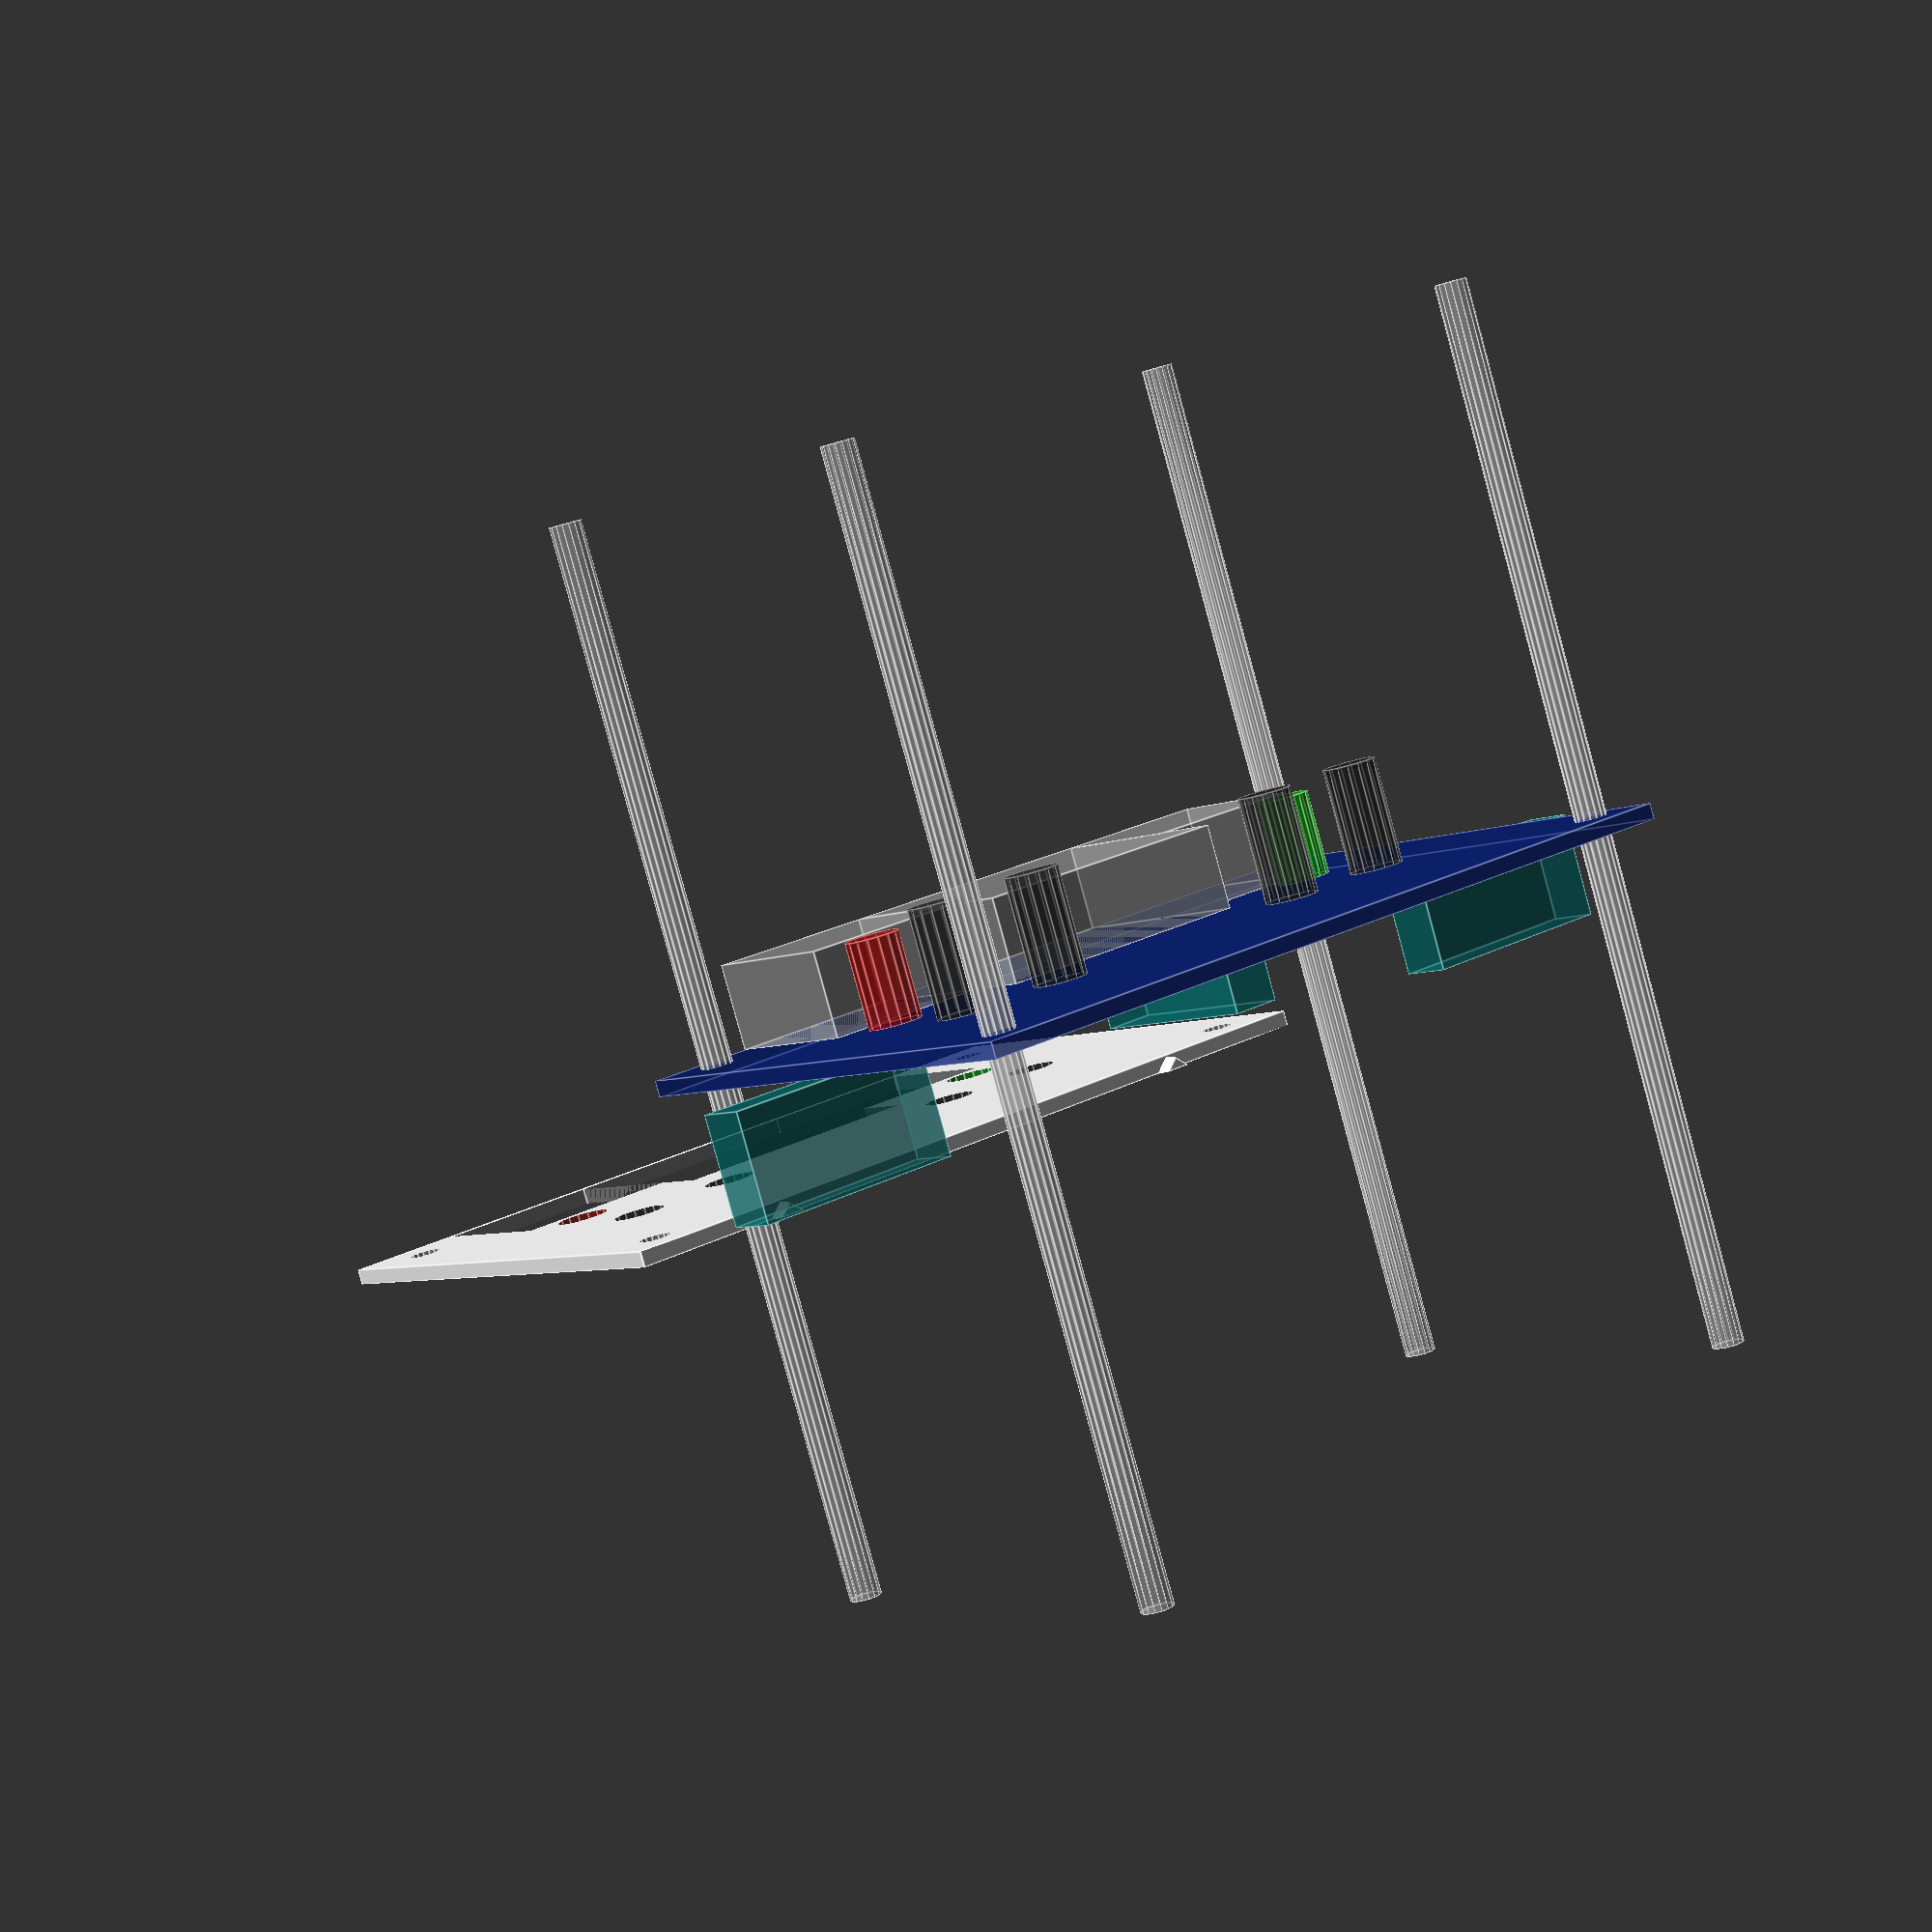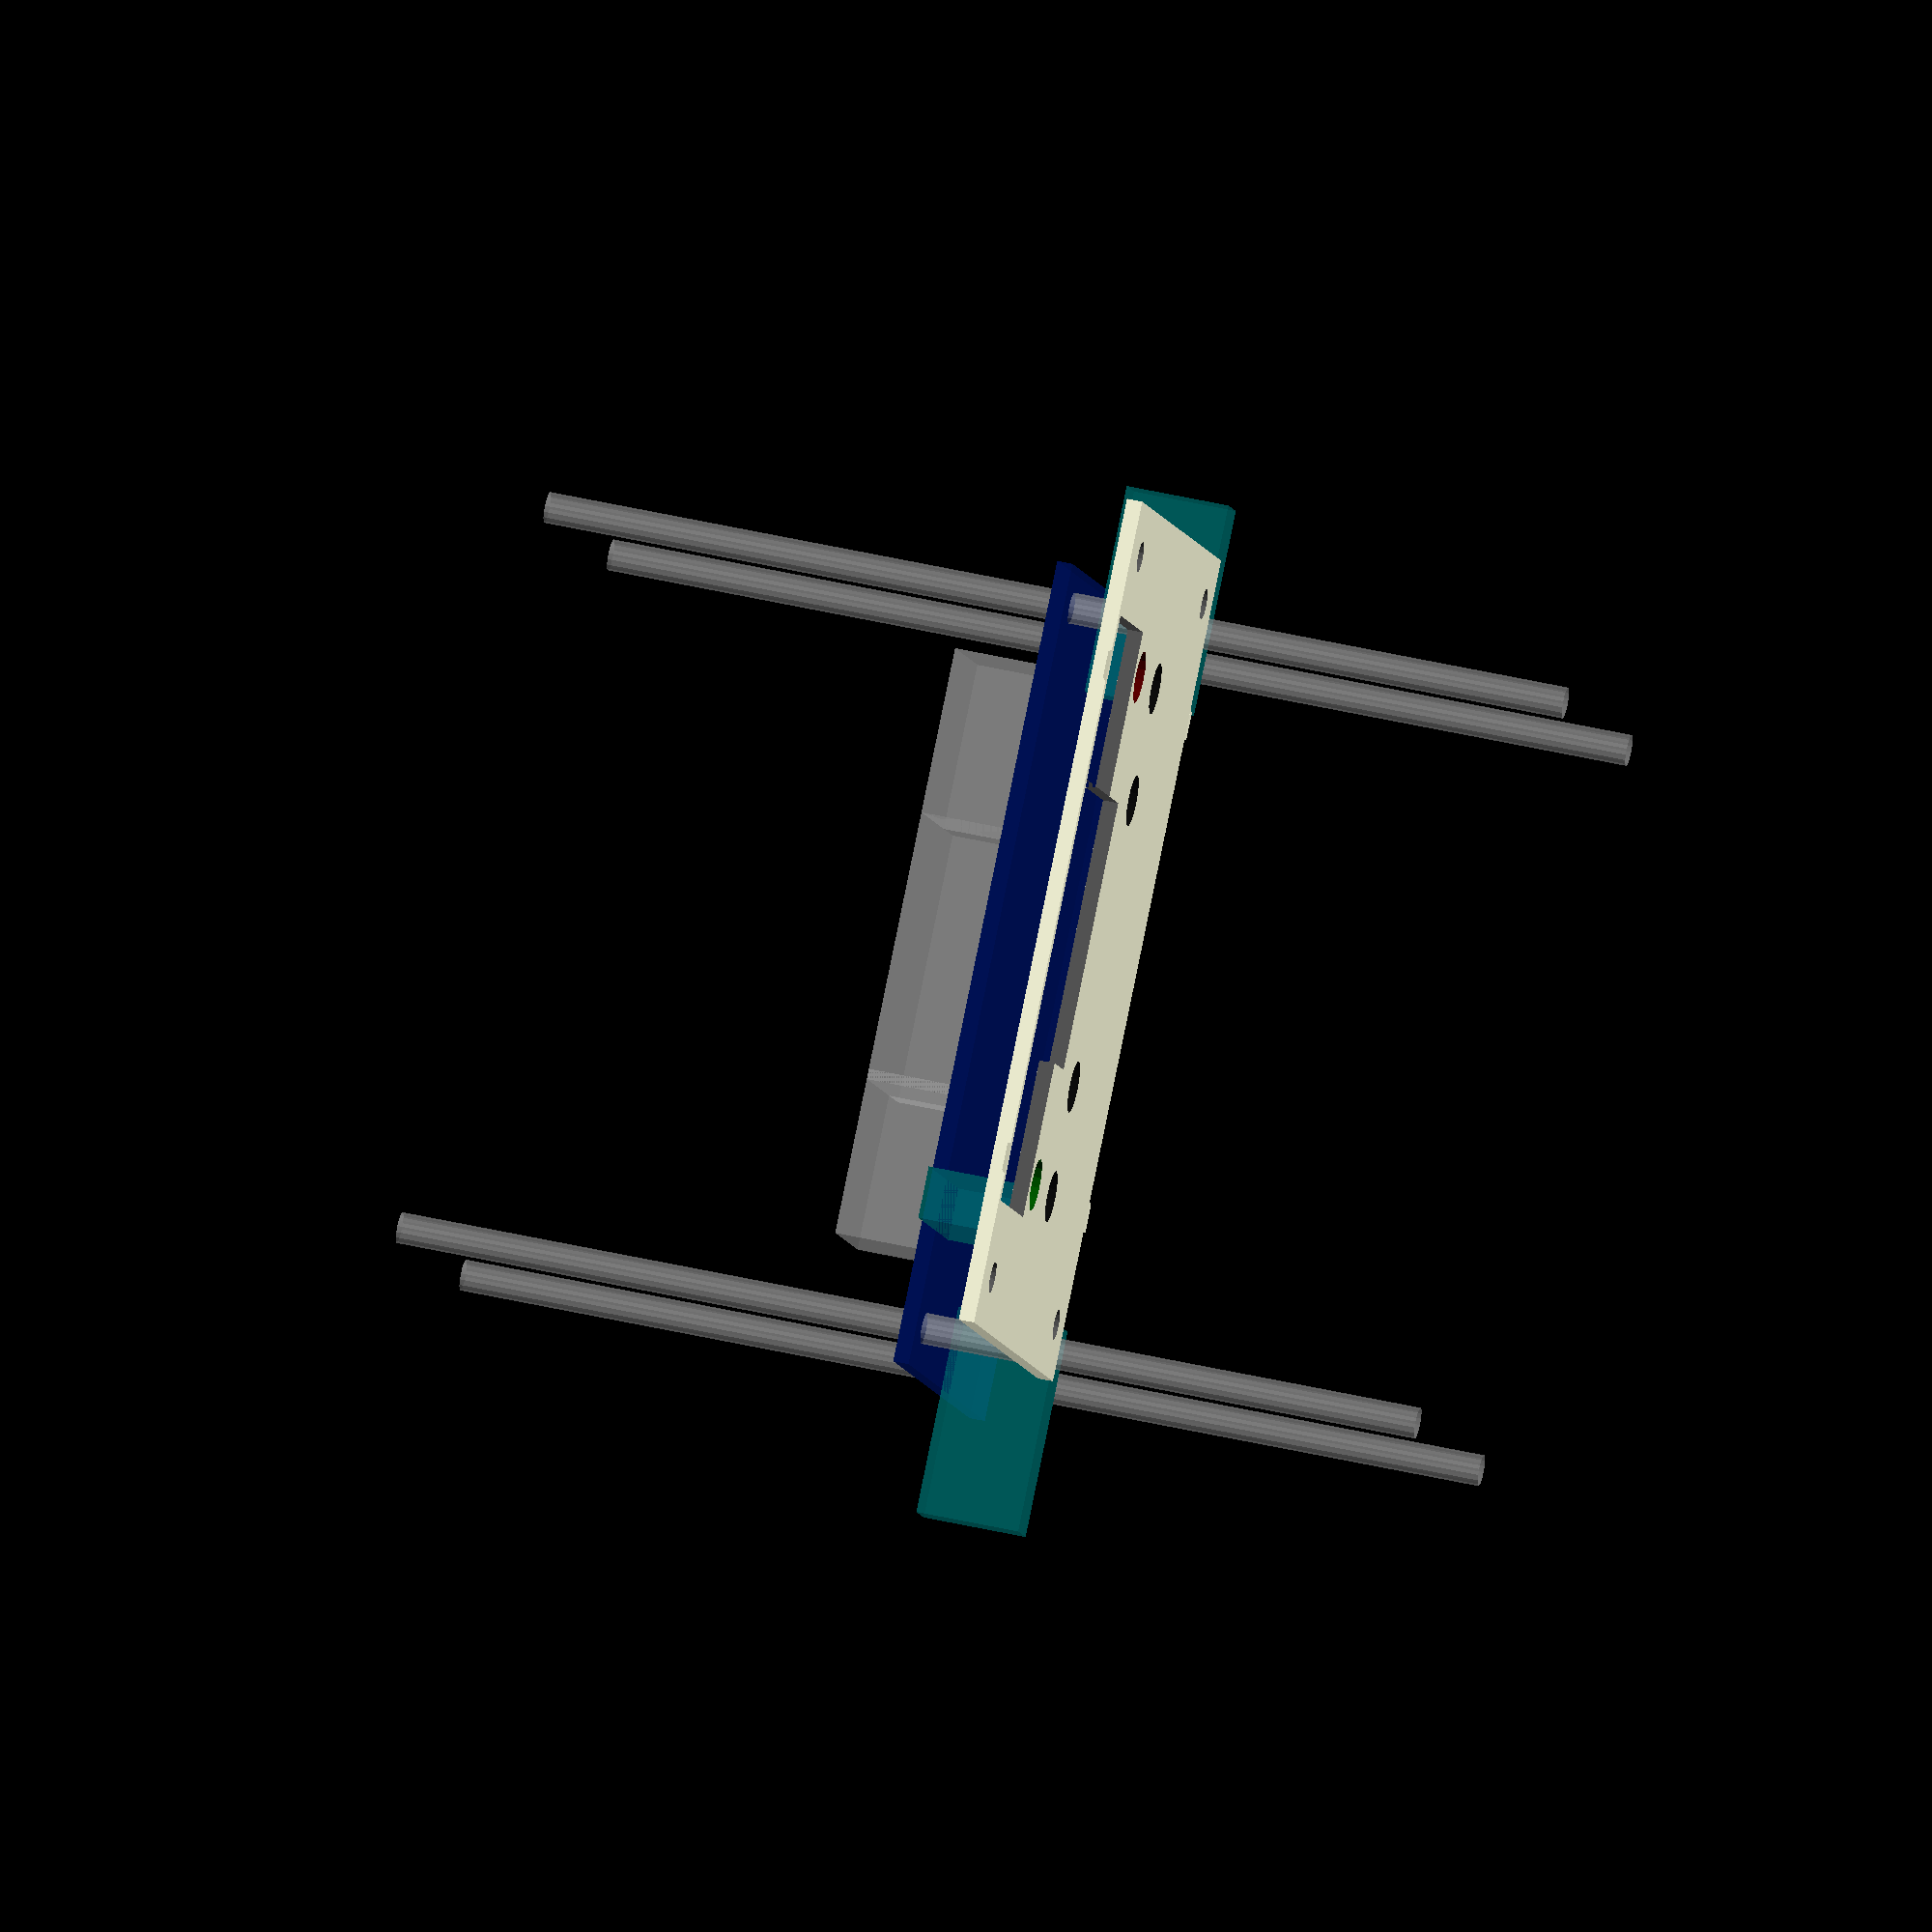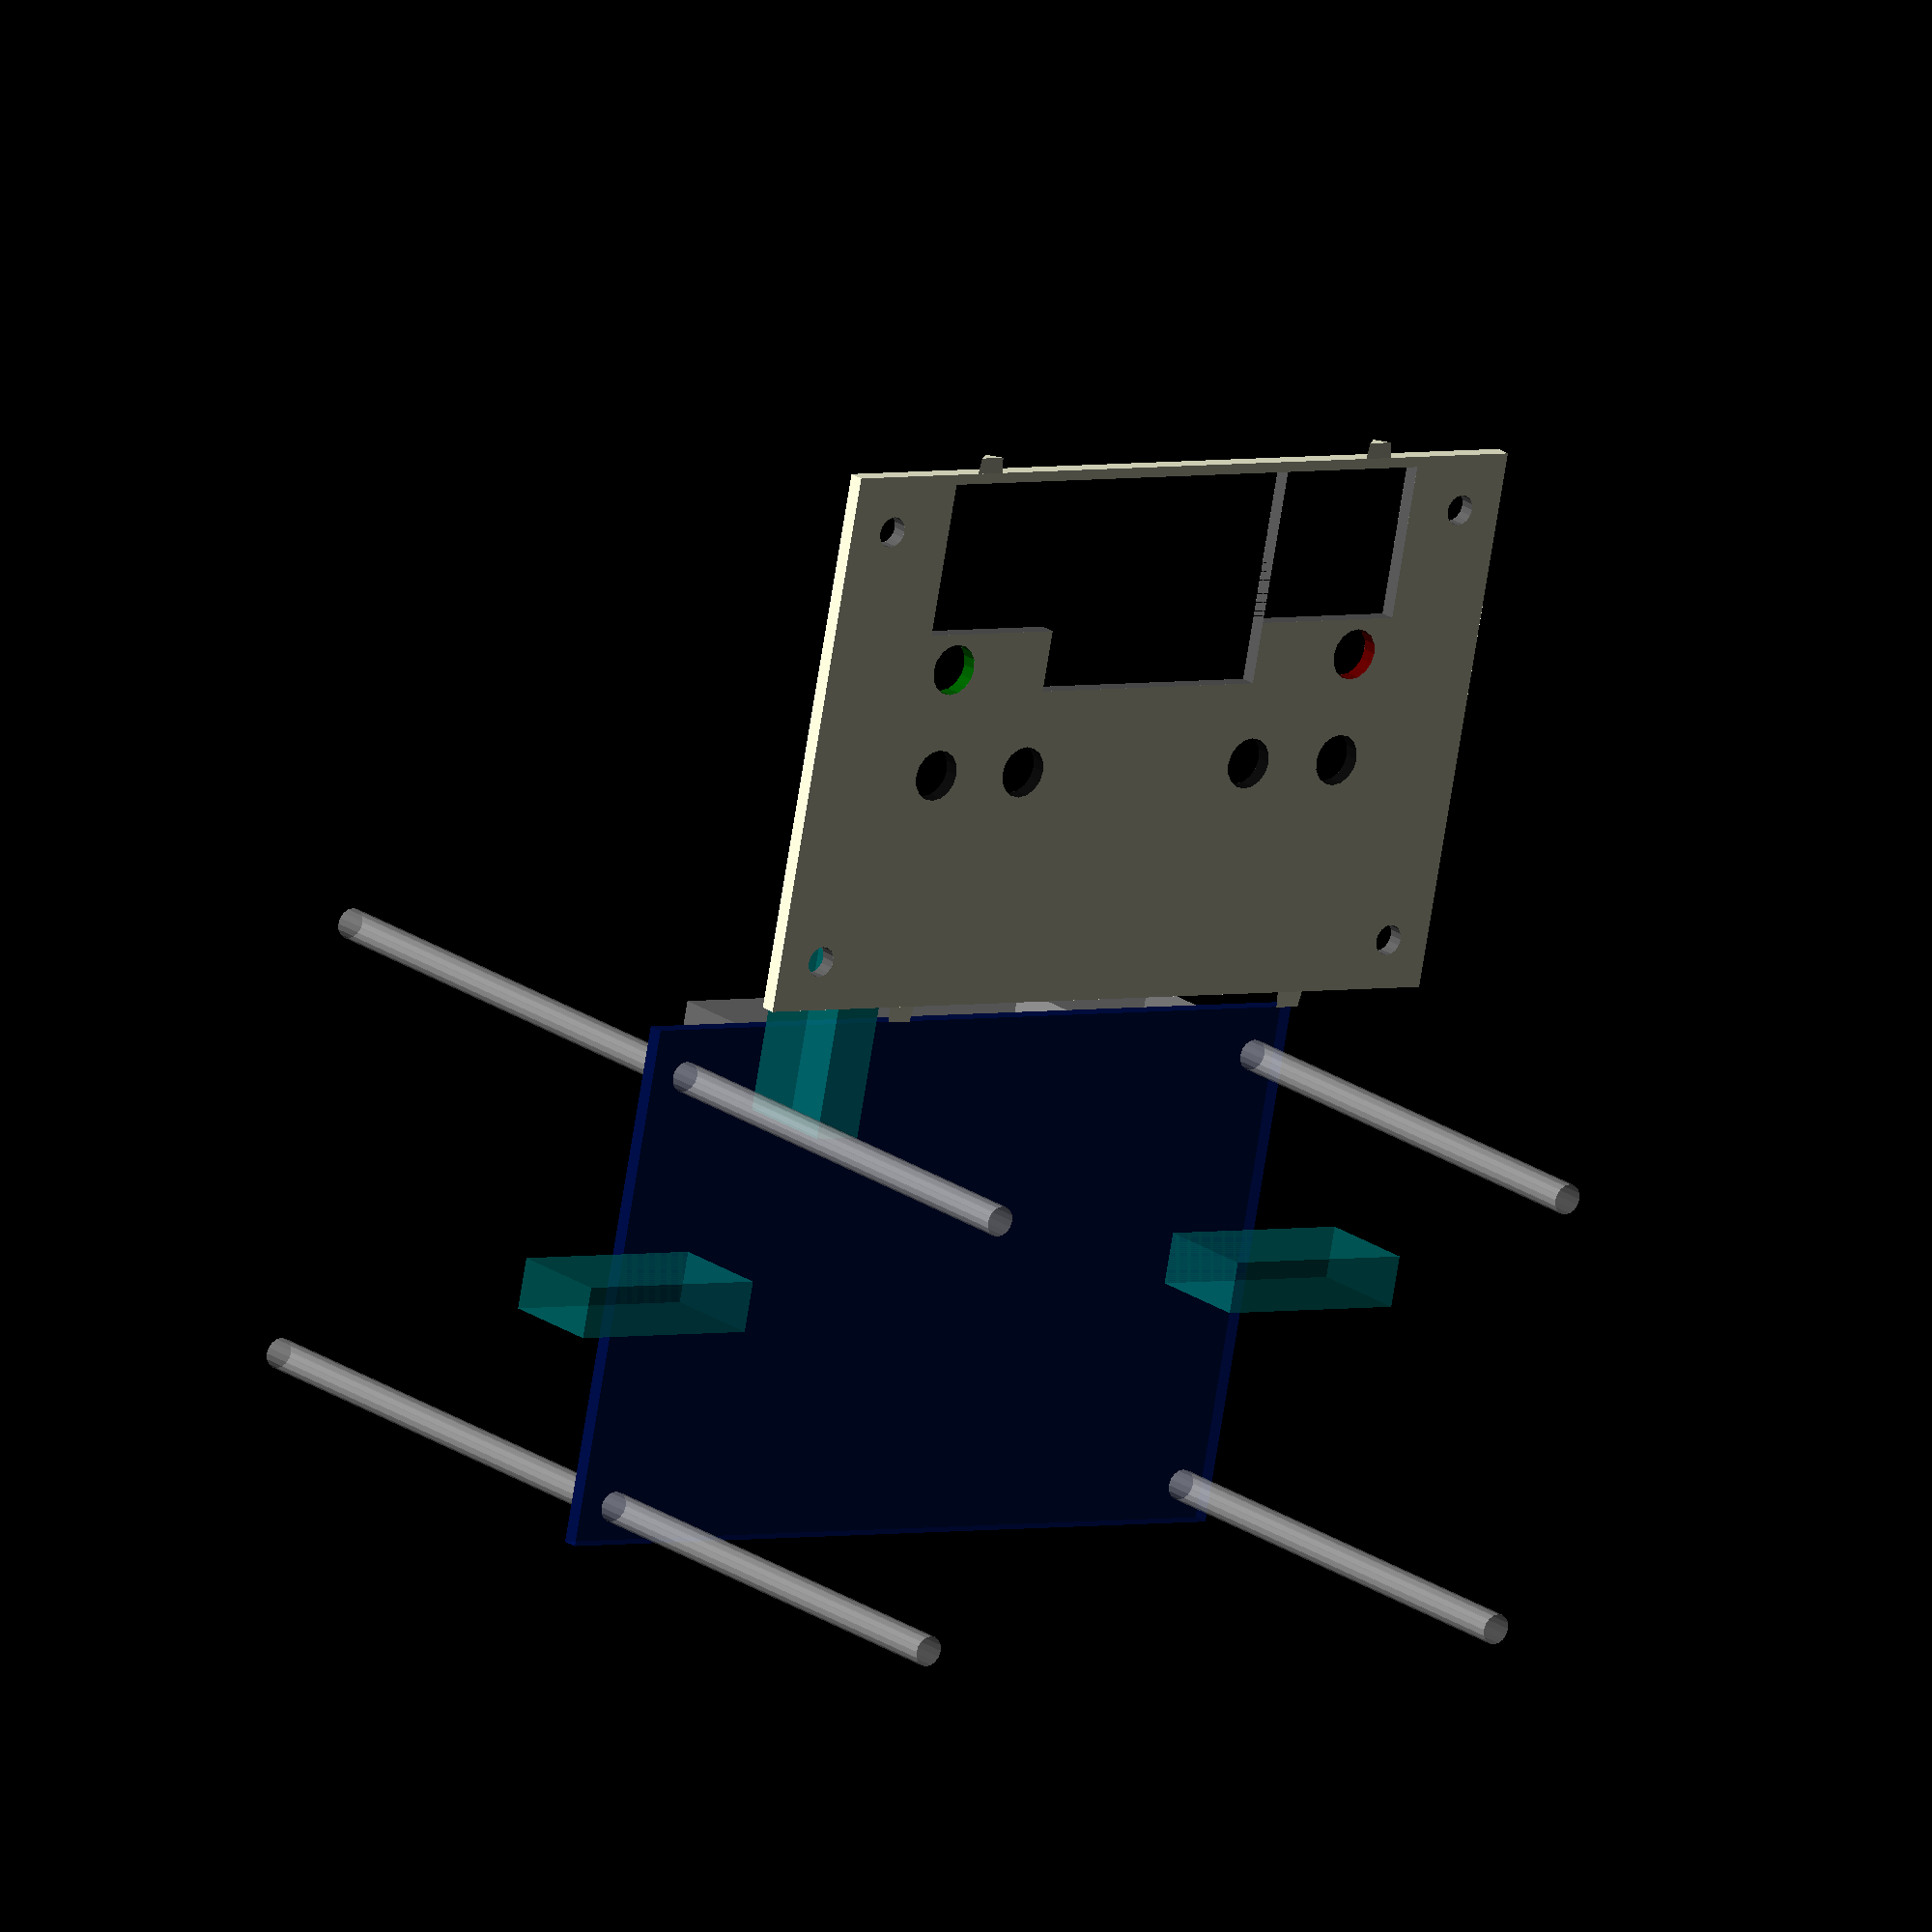
<openscad>
thickness=1.5; 


module housing_tray( thickness, innerSize ) {
    translate([1,1,1]*thickness)
    difference()
    {
        union(){
            translate([1,0,1]*-thickness)
                cube(innerSize + [2,0,0.999]*thickness);
            translate([0,1,1]*-thickness)
                cube(innerSize + [0,2,0.999]*thickness);
            translate([0,0,-thickness])
                cylinder(r=thickness, h=innerSize.z+0.999*thickness, $fn=16);
            translate([0,innerSize.y,-thickness])
                cylinder(r=thickness, h=innerSize.z+0.999*thickness, $fn=16);
            translate([innerSize.x,0,-thickness])
                cylinder(r=thickness, h=innerSize.z+0.999*thickness, $fn=16);
            translate([innerSize.x,innerSize.y,-thickness])
                cylinder(r=thickness, h=innerSize.z+0.999*thickness, $fn=16);
        } 
        
        cube(innerSize);   
                  
             translate([innerSize.x/5,0.01,thickness/sqrt(3)/2+innerSize.z-thickness])
                   scale([2.2,1.1,1.1])
                   rotate([0,-90,90])
                   cylinder(r1=thickness/sqrt(3), r2=thickness/2, h=thickness*1.01, $fn=3);
             
             translate([innerSize.x*4/5,0.01,thickness/sqrt(3)/2+innerSize.z-thickness])
                   scale([2.2,1.1,1.1])  
                   rotate([0,-90,90])
                   cylinder(r1=thickness/sqrt(3), r2=thickness/2, h=thickness*1.01, $fn=3);
                   
            translate([innerSize.x/5,innerSize.y-0.01,thickness/sqrt(3)/2+innerSize.z-thickness])     
                   scale([2.2,1.1,1.1])
                   rotate([0,-90,-90])
                   cylinder(r1=thickness/sqrt(3), r2=thickness/2, h=thickness*1.01, $fn=3);
             
             translate([innerSize.x*4/5,innerSize.y-0.01,thickness/sqrt(3)/2+innerSize.z-thickness])
                   scale([2.2,1.1,1.1])  
                   rotate([0,-90,-90])
               cylinder(r1=thickness/sqrt(3), r2=thickness/2, h=thickness*1.01, $fn=3);
     
    }
}

    module housing_lid(thickness, innerSize) {
    union(){
            cube([innerSize.x, innerSize.y, thickness] );                
             translate([innerSize.x/5,0,thickness/sqrt(3)/2])   
                   scale([2,1,1])
                   rotate([0,-90,90])
                   cylinder(r1=thickness/sqrt(3), r2=thickness/2, h=thickness*1.01, $fn=3);
             
             translate([innerSize.x*4/5,0,thickness/sqrt(3)/2])    
                   scale([2,1,1])  
                   rotate([0,-90,90])
                   cylinder(r1=thickness/sqrt(3), r2=thickness/2, h=thickness*1.01, $fn=3);
                   
            translate([innerSize.x/5,innerSize.y,thickness/sqrt(3)/2])   
                   scale([2,1,1])
                   rotate([0,-90,-90])
                   cylinder(r1=thickness/sqrt(3), r2=thickness/2, h=thickness*1.01, $fn=3);
             
             translate([innerSize.x*4/5,innerSize.y,thickness/sqrt(3)/2])    
                   scale([2,1,1])  
                   rotate([0,-90,-90])
               cylinder(r1=thickness/sqrt(3), r2=thickness/2, h=thickness*1.01, $fn=3);
     
        }
    
}

module thermostat() {
// pcb
    color([0,0.1,0.5,0.5])
    cube([78,51.2,1.5]);
// cable guides
    color([0,0.5,0.5,0.5]) {
        translate([70, 24, -10])
            cube([20,5,10]);
        
        translate([-10, 24, -10])
            cube([20,5,10]);
        
        translate([60, 43, -10])
            cube([5,20,10]);
    }
// displays
    color([0.7,0.7,0.7,0.5]){
        translate([10, 36, 1.5])
            cube([16,15,8]);
        translate([26, 30, 1.5])
            cube([26,21,8]);        
        translate([51, 36, 1.5])
            cube([16,15,8]);
    }
// leds
    color([0.7,0,0,0.5]){
        translate([14, 32.5, 1.5])
            cylinder(r=2.5,h=8, $fn=16);
    } 
    color([0,0.7,0,0.5]){
        translate([63.5, 32.5, 1.5])
            cylinder(r=2.5,h=8, $fn=16);
    } 
// buttons
    color([0.1,0.1,0.1,0.5]){
        translate([14, 22, 1.6])
            cylinder(r=2.5,h=10, $fn=16);
        translate([24.9, 22, 1.5])
            cylinder(r=2.5,h=10, $fn=16);
        translate([52.8, 22, 1.5])
            cylinder(r=2.5,h=10, $fn=16);
        translate([63.5, 22, 1.5])
            cylinder(r=2.5,h=10, $fn=16);
    } 
    
    
// mounting holes
    color([0.7,0.7,0.7,0.5]){
        translate([3.8, 3.8, 1.5])
            cylinder(r=1.5,h=100, center=true, $fn=16);
        translate([3.8, 46.5, 1.5])
            cylinder(r=1.5,h=100, center=true, $fn=16);
        translate([74, 3.8, 1.5])
            cylinder(r=1.5,h=100, center=true, $fn=16);
        translate([74, 46.5, 1.5])
            cylinder(r=1.5,h=100, center=true, $fn=16);
    } 
    
}

if($preview)
{     
    translate([thickness+1, thickness+1, pcbheight])
   % thermostat();
}

size = [80,53,23];
pcbheight = 15;
standoff = 6.4;
/*difference(){
    union(){
        housing_tray(thickness, size);
        translate([standoff,standoff,0]) 
            cylinder( r=3, h=pcbheight);
        translate([size.x-standoff + 2*thickness,standoff,0]) 
            cylinder( r=3, h=pcbheight);
        translate([standoff,size.y-standoff+ 2*thickness,0]) 
            cylinder( r=3, h=pcbheight);
        translate([size.x-standoff+ 2*thickness,size.y-standoff+ 2*thickness,0]) 
            cylinder( r=3, h=pcbheight);
    }
    
    translate([thickness+1, thickness+1, pcbheight])
        thermostat();
}*/
    
translate([0,60,0])
difference(){
    housing_lid(thickness, size);
    translate([1,1, -5])
        thermostat();
}
  
</openscad>
<views>
elev=264.4 azim=142.7 roll=164.7 proj=p view=edges
elev=130.6 azim=215.3 roll=75.8 proj=o view=wireframe
elev=158.8 azim=168.3 roll=38.2 proj=o view=wireframe
</views>
